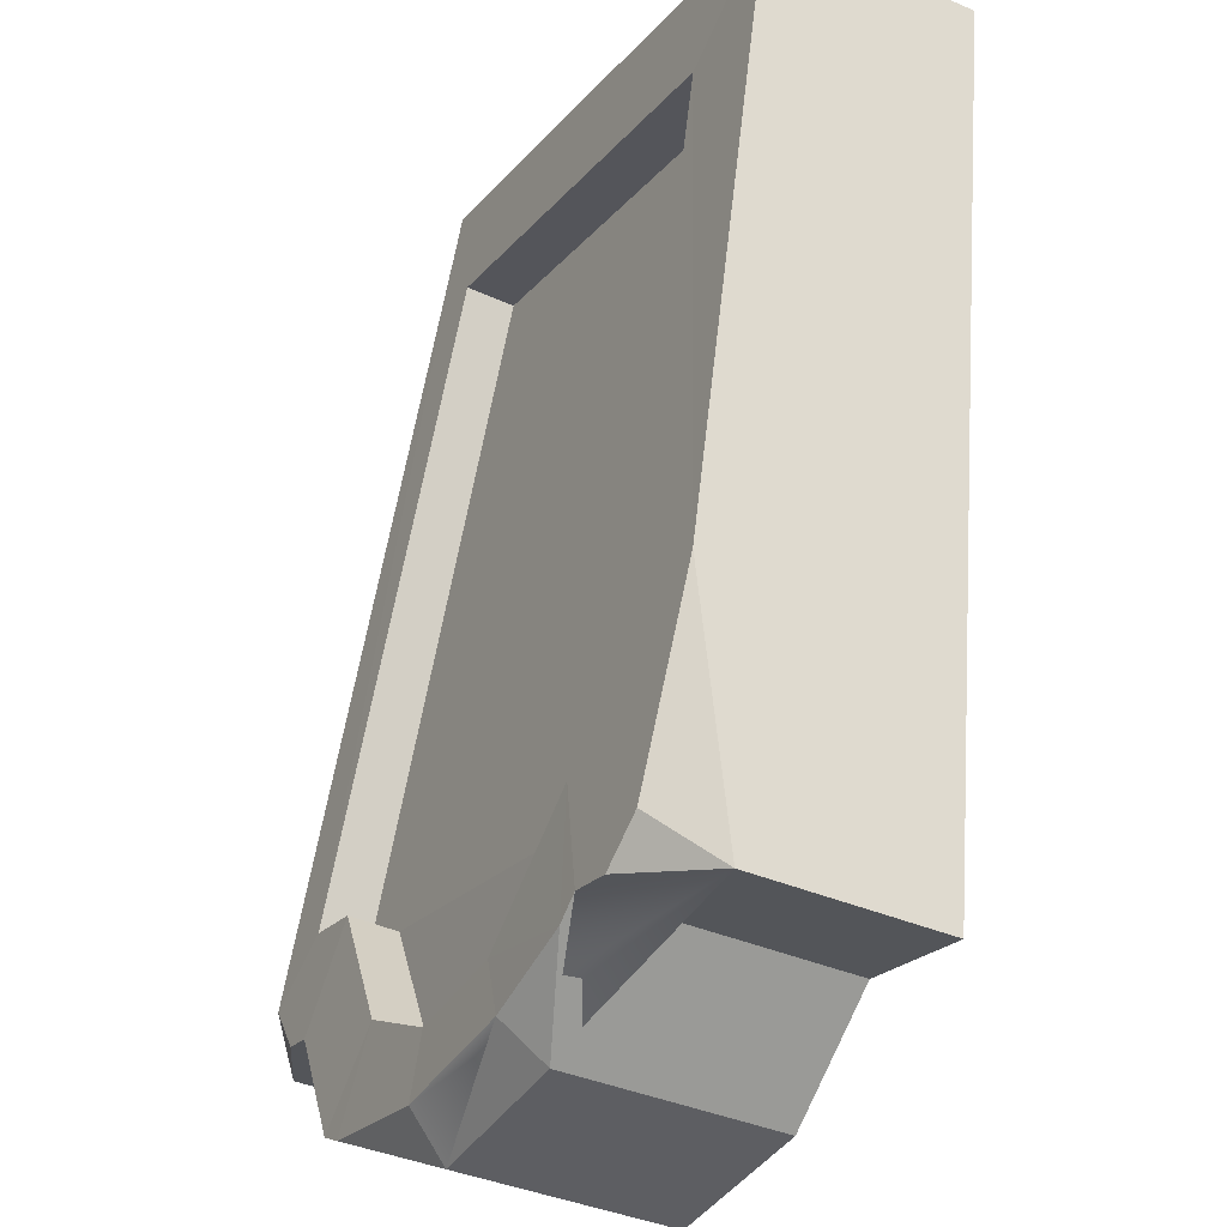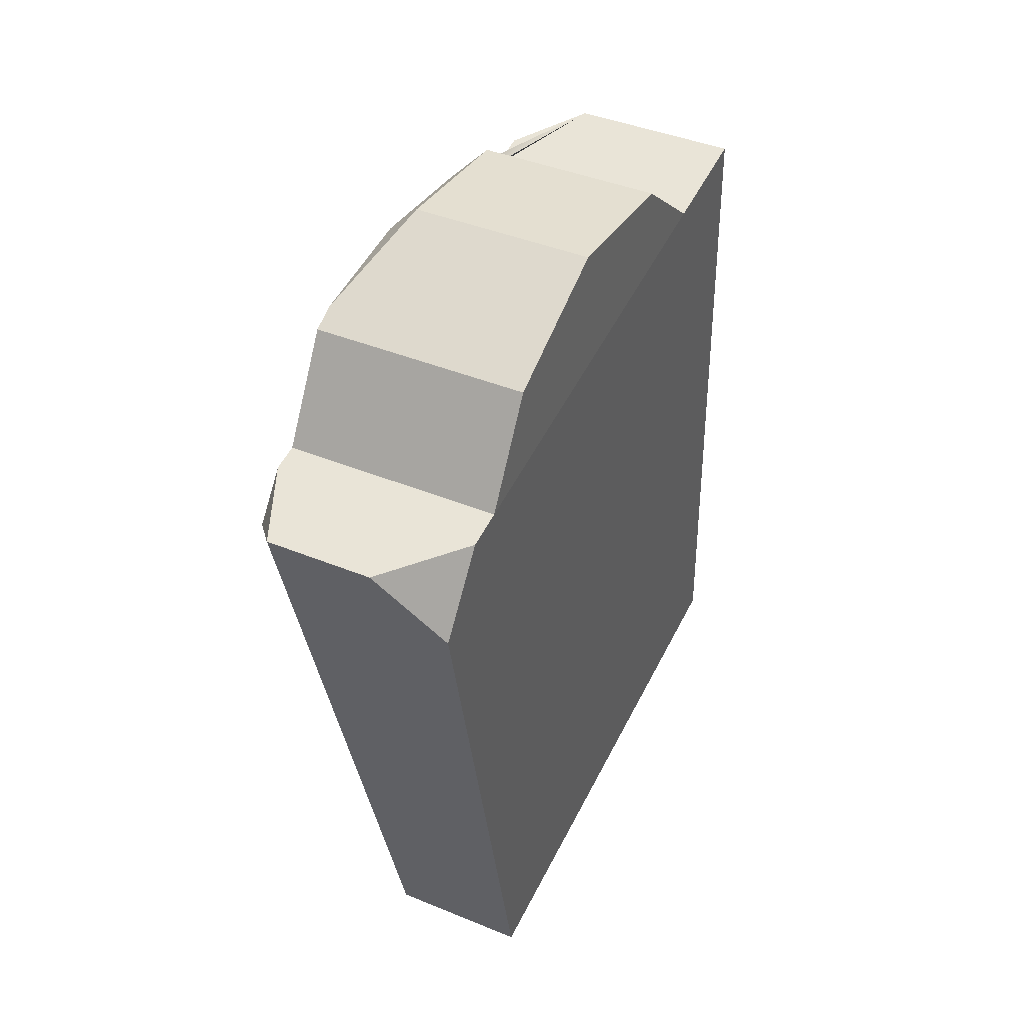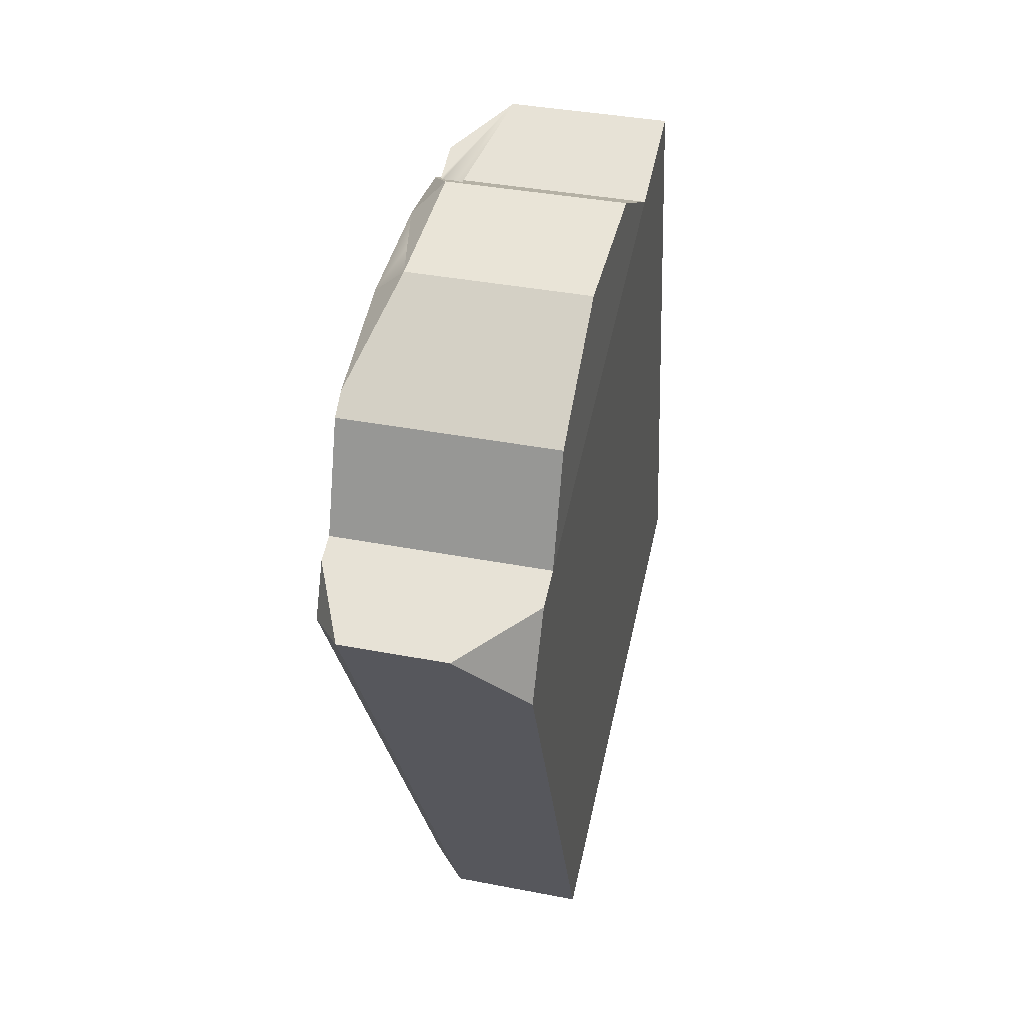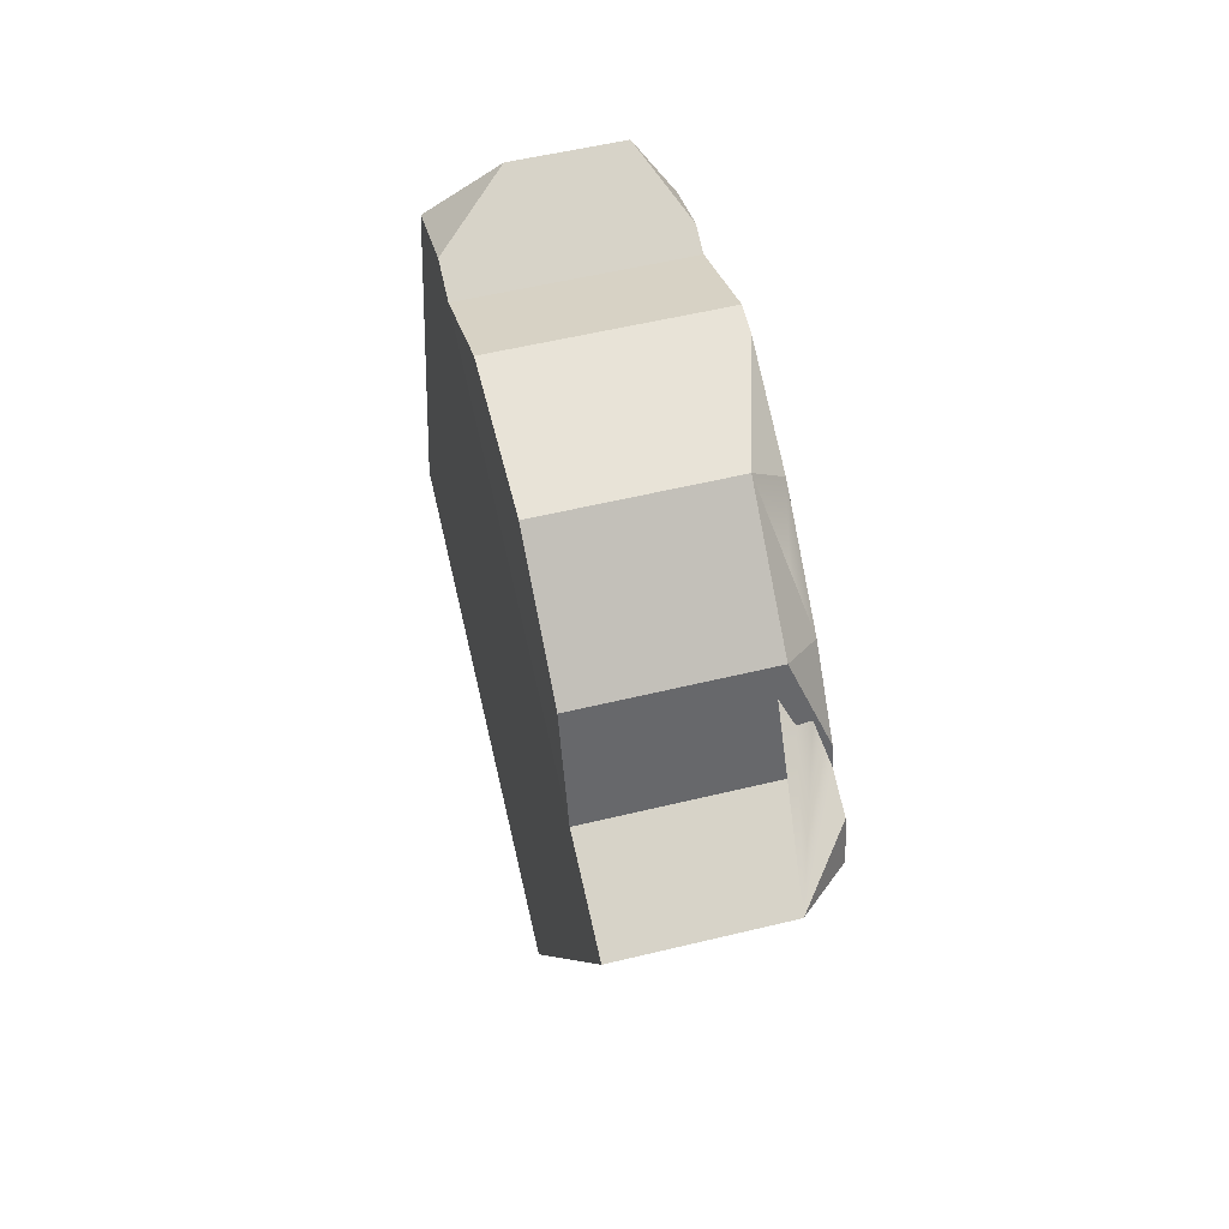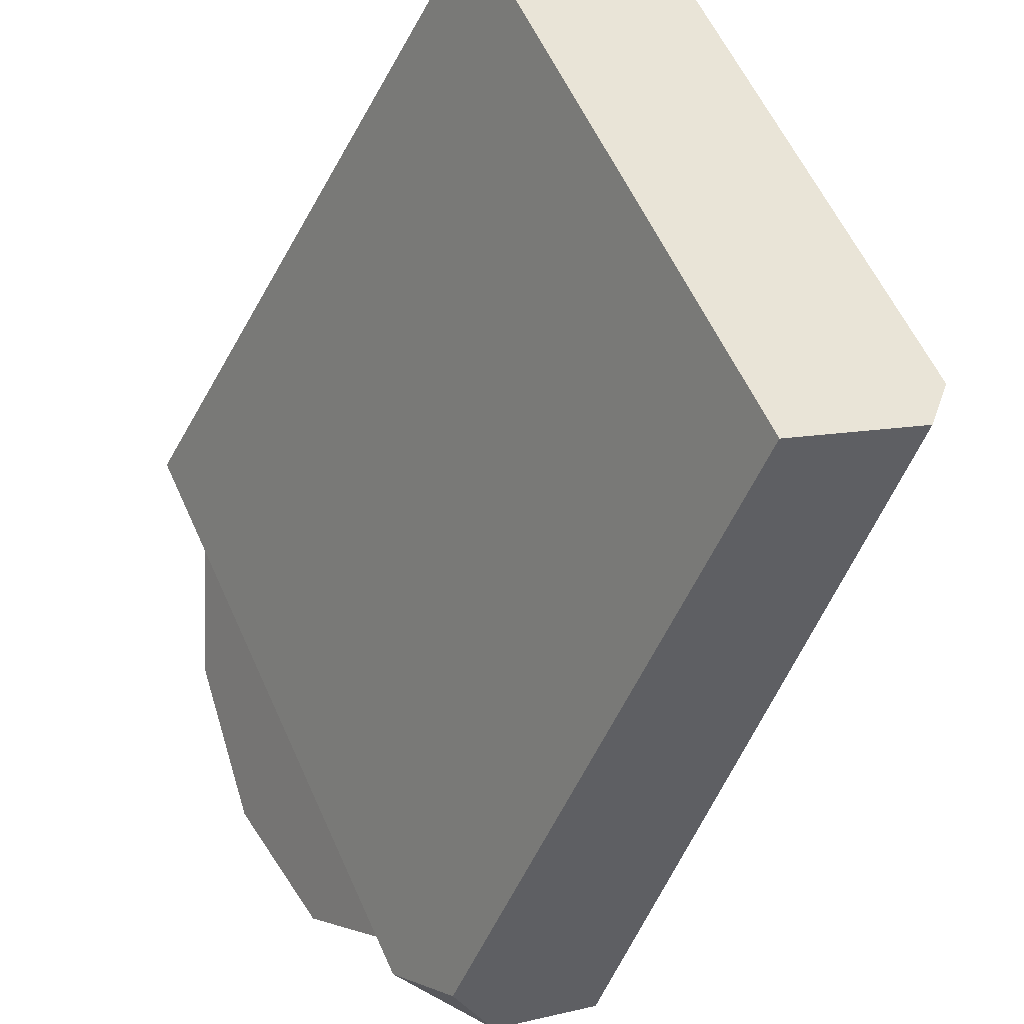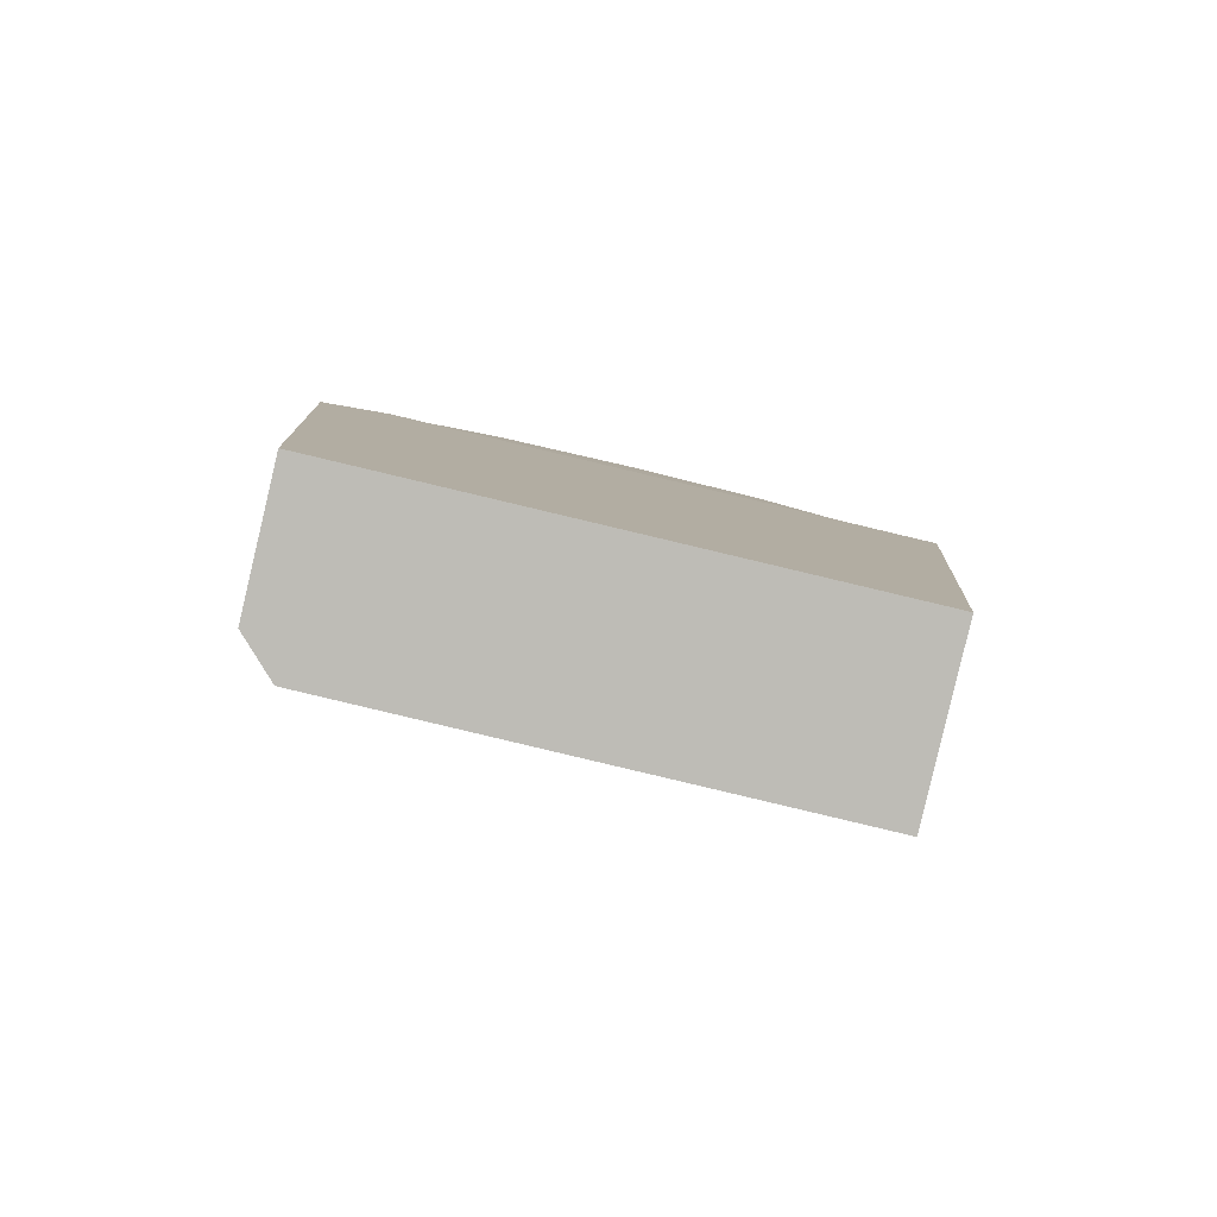
<metadata>
{"format":"obj","ext":"obj","renderer":"f3d","projection":"perspective","resolution":1024,"background":"white","views":[{"elev":69.3,"azim":-177.1,"up":"+Z"},{"elev":54.0,"azim":178.7,"up":"+Y"},{"elev":61.9,"azim":165.4,"up":"+Y"},{"elev":77.6,"azim":-40.7,"up":"+Y"},{"elev":-47.8,"azim":-26.0,"up":"+Z"},{"elev":-78.8,"azim":-130.7,"up":"+Y"}]}
</metadata>
<code>
o Gravestone.001
v 2.147 0.4429 1.988
v 2.588 0.598 2.026
v 2.691 0.4793 0.945
v 2.969 0.6236 1.292
v 2.168 2.013 2.199
v 2.661 1.785 2.216
v 3.133 1.816 1.309
v 2.72 2.05 1.139
v 2.659 2.238 1.299
v 2.52 2.317 1.584
v 2.37 2.221 1.854
v 2.278 2.021 1.987
v 2.717 1.788 2.108
v 2.819 2.012 1.96
v 2.917 2.074 1.783
v 3.009 2.022 1.595
v 3.077 1.813 1.416
v 2.489 0.4044 2.165
v 3.136 2.003 1.354
v 2.694 1.974 2.202
v 3.075 2.191 1.514
v 2.506 0.6095 1.984
v 2.888 0.635 1.25
v 2.996 1.824 1.374
v 3.052 1.828 1.267
v 2.579 1.796 2.174
v 2.635 1.8 2.066
v 2.738 2.023 1.918
v 2.836 2.086 1.741
v 2.928 2.034 1.553
v 2.483 1.978 2.362
v 2.557 1.522 2.343
v 2.615 1.893 2.334
v 2.653 1.971 2.281
v 2.799 2.11 2.026
v 2.719 2.182 2.035
v 2.713 2.016 2.175
v 2.87 2.277 1.765
v 2.928 2.192 1.792
v 3.05 2.205 1.564
v 2.967 2.042 0.9978
v 2.817 1.904 0.9288
v 2.759 2.053 1.064
v 2.961 0.4488 1.085
v 3.006 0.5178 1.193
v 2.995 0.4383 1.192
v 3.199 1.929 1.212
v 3.176 2.019 1.105
v 3.163 2.005 1.302
f 42 41 48
f 12 10 8
f 6 33 32
f 4 22 2
f 34 6 20
f 14 39 35
f 36 12 37
f 21 8 9
f 3 44 46
f 49 48 41
f 7 49 19
f 31 32 33
f 32 31 5
f 36 10 11
f 16 40 39
f 40 21 9
f 16 19 21
f 23 24 27
f 15 30 16
f 13 26 27
f 7 24 25
f 16 24 17
f 14 27 28
f 4 25 23
f 15 28 29
f 2 26 6
f 31 33 34
f 31 20 12
f 35 36 37
f 38 39 40
f 35 38 36
f 14 35 37
f 41 42 43
f 7 45 47
f 44 45 46
f 47 48 49
f 47 44 48
f 2 18 46
f 48 44 42
f 44 3 42
f 42 3 8
f 3 1 8
f 1 5 12
f 12 11 10
f 10 9 8
f 8 43 42
f 1 12 8
f 18 2 32
f 2 6 32
f 4 23 22
f 33 6 34
f 6 13 20
f 14 15 39
f 11 12 36
f 12 20 37
f 21 19 8
f 18 1 46
f 1 3 46
f 43 8 41
f 8 19 41
f 19 49 41
f 19 17 7
f 7 47 49
f 5 1 32
f 1 18 32
f 36 38 10
f 39 15 16
f 16 21 40
f 9 10 38
f 38 40 9
f 16 17 19
f 26 22 27
f 22 23 27
f 23 25 24
f 24 30 27
f 30 29 28
f 27 30 28
f 15 29 30
f 13 6 26
f 7 17 24
f 16 30 24
f 14 13 27
f 4 7 25
f 15 14 28
f 2 22 26
f 12 5 31
f 31 34 20f 35 39 38
f 20 13 37
f 13 14 37
f 7 4 45
f 47 45 44
f 45 4 46
f 4 2 46

</code>
